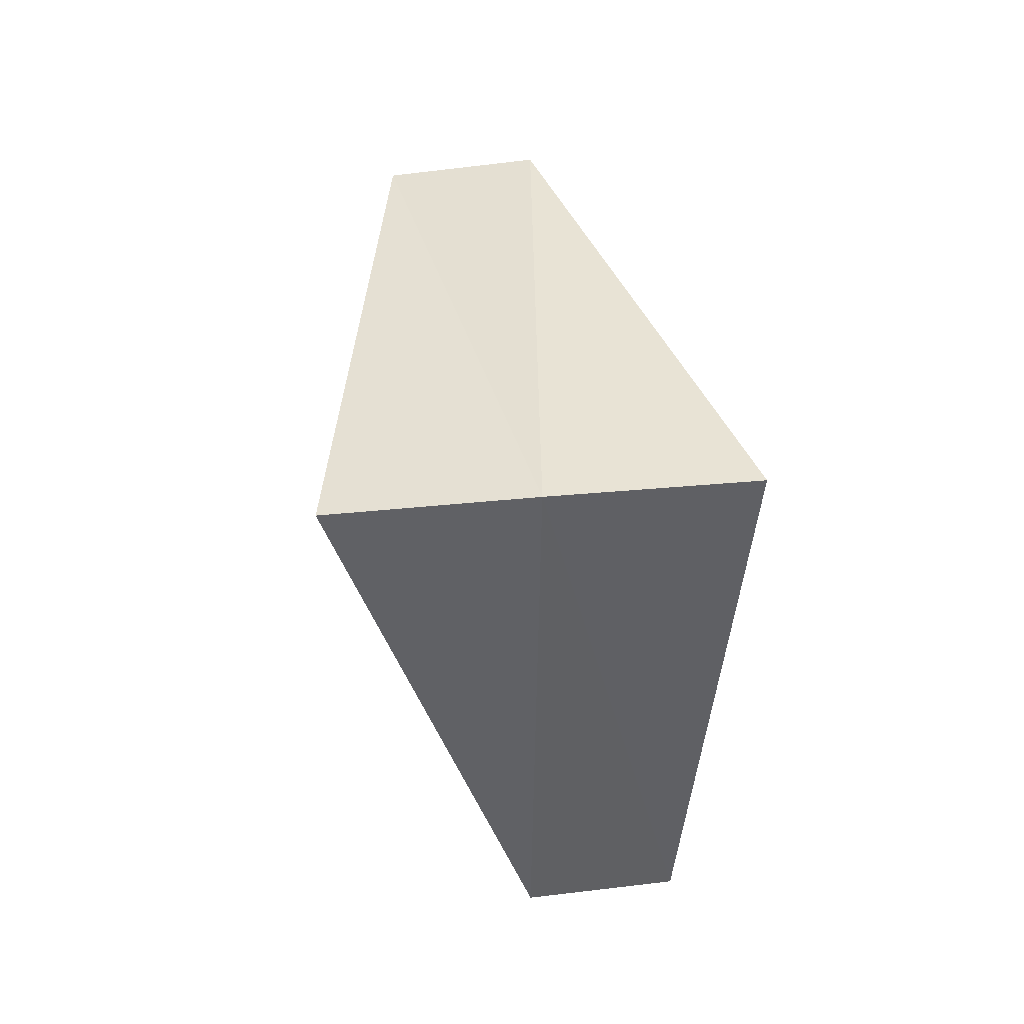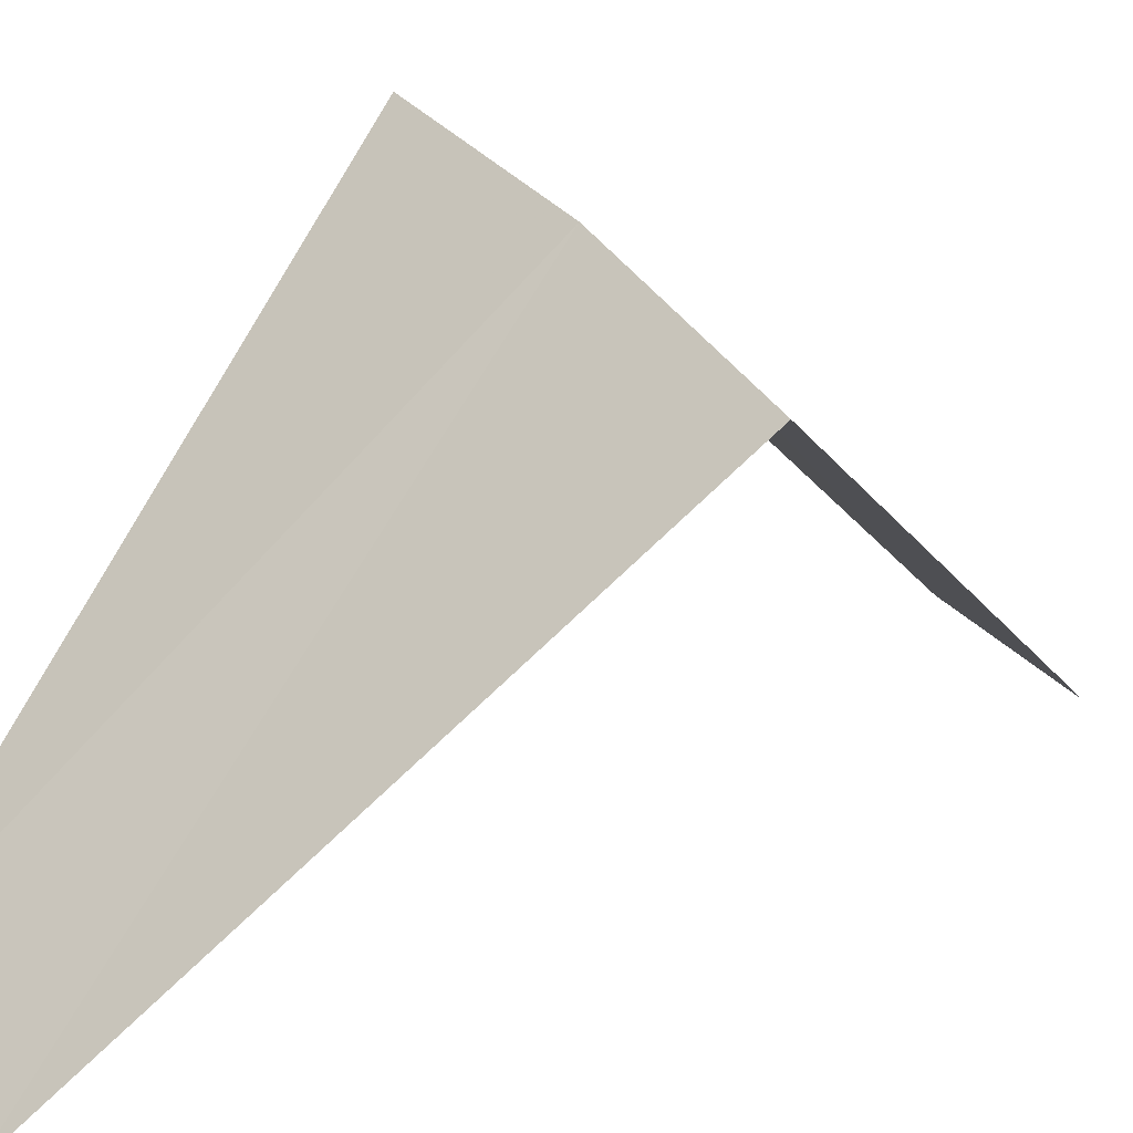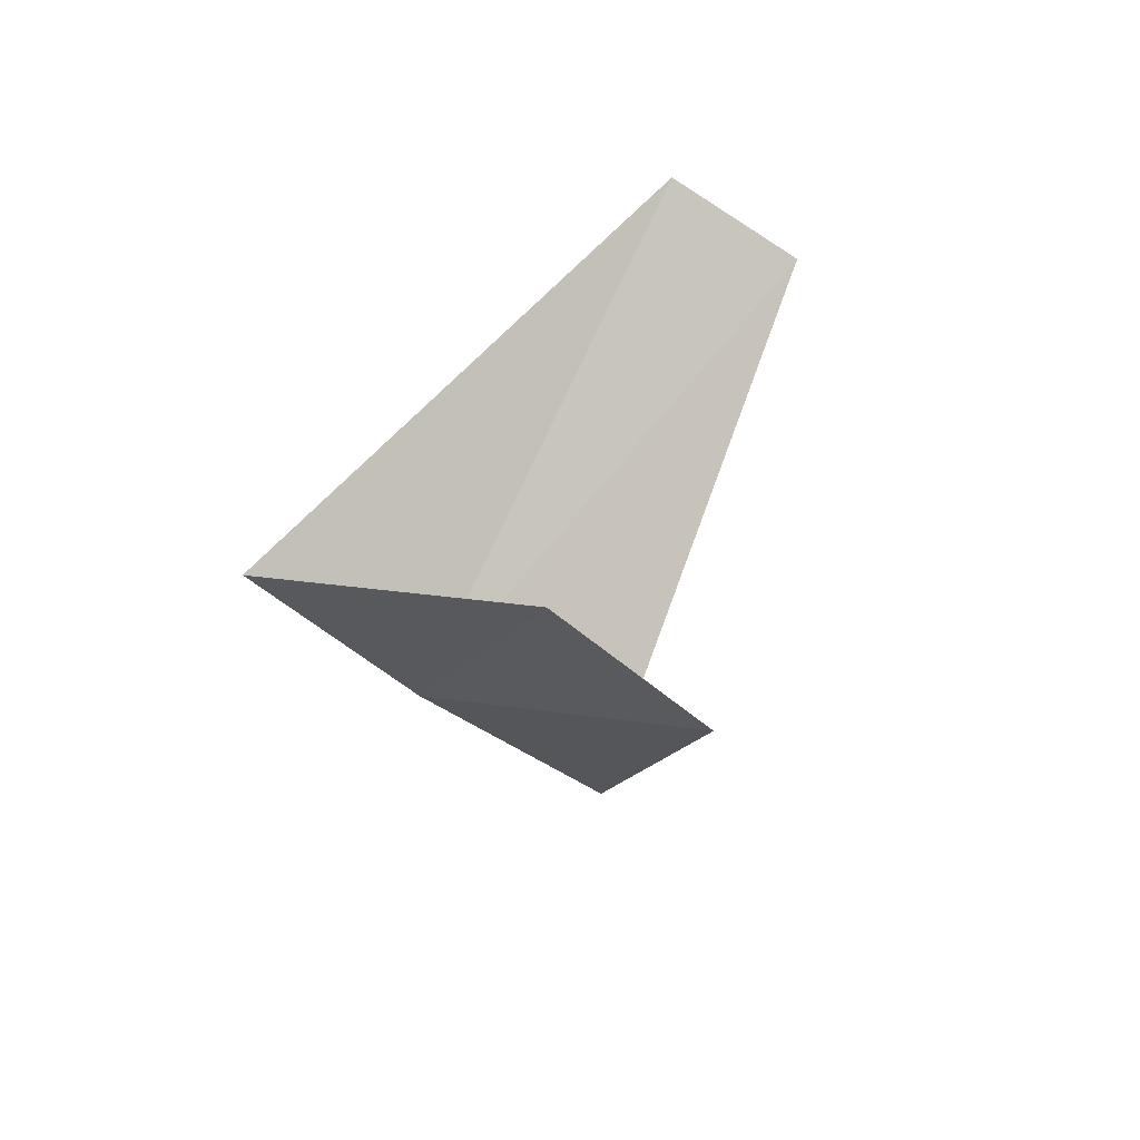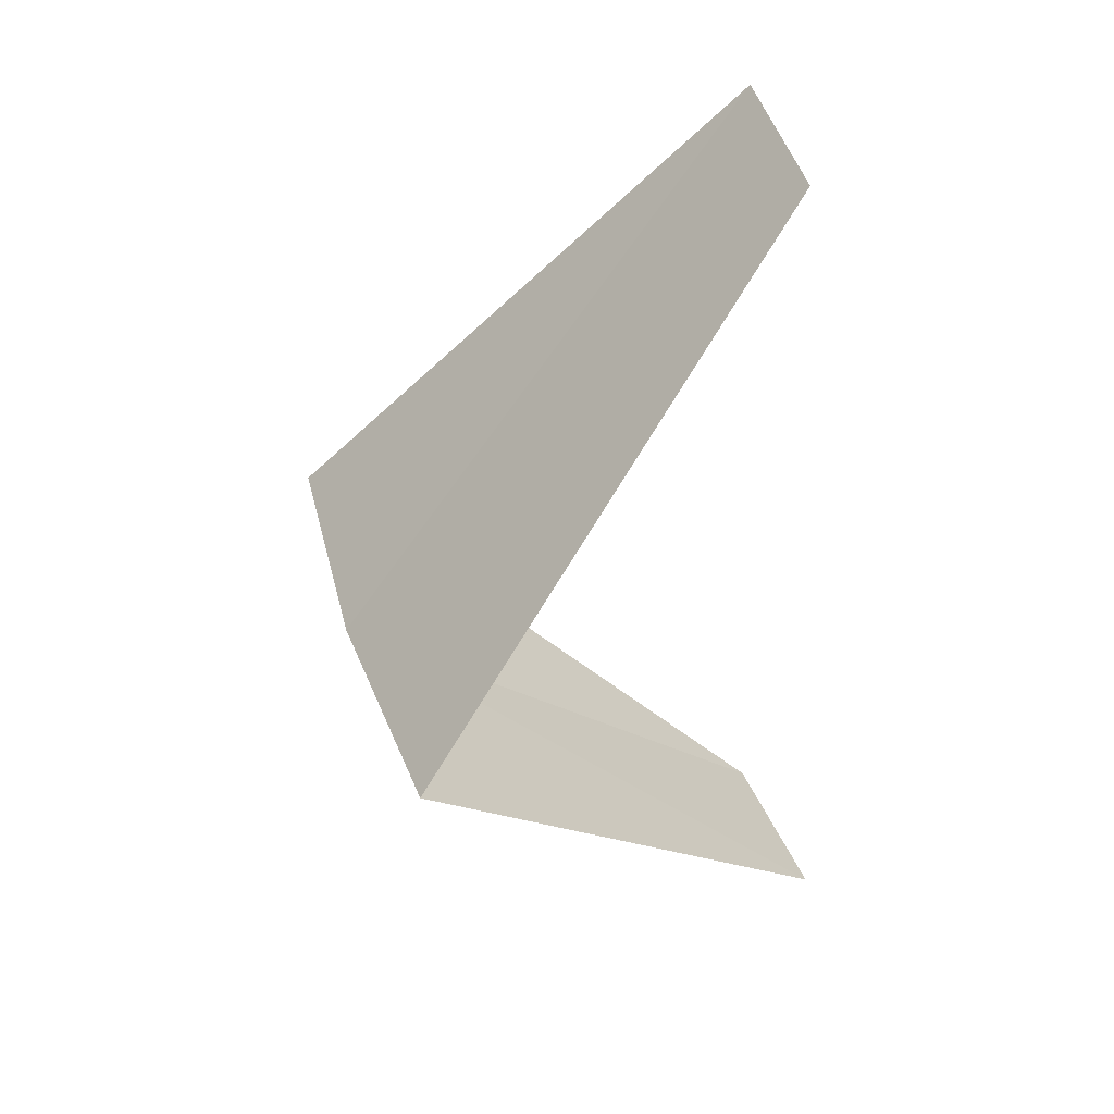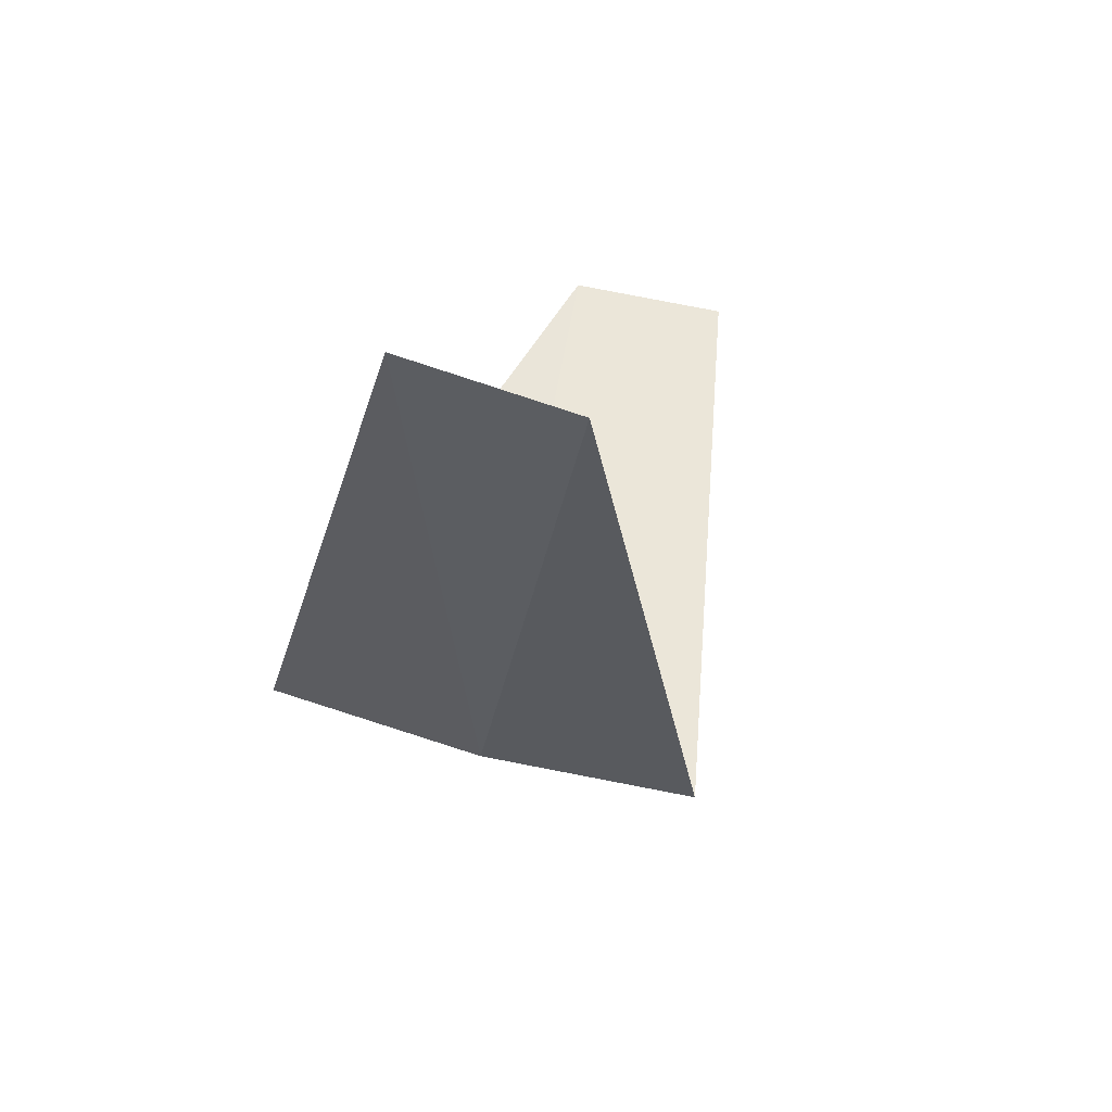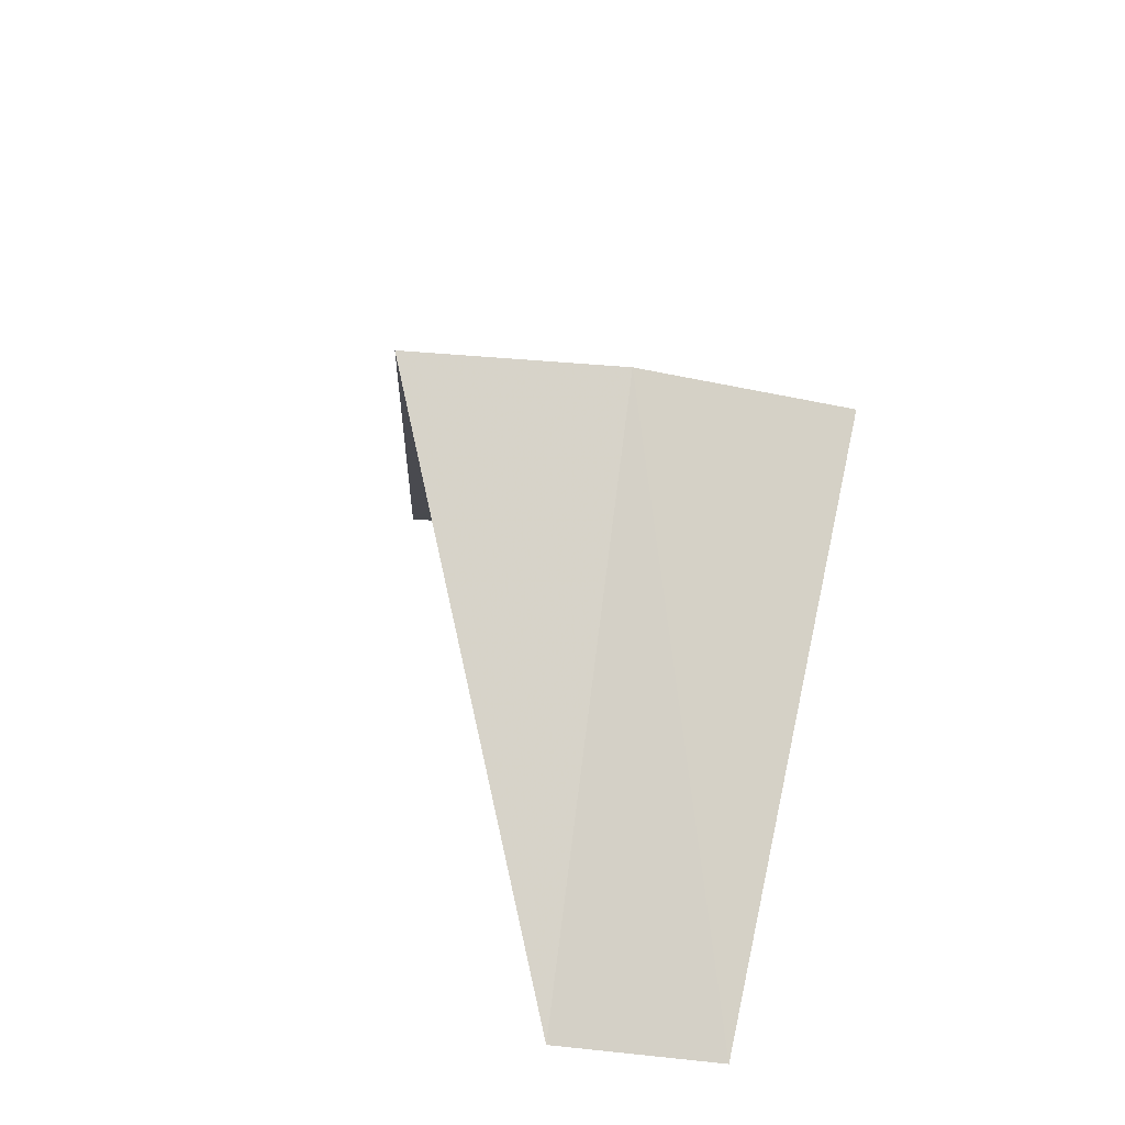
<metadata>
{"format":"obj","ext":"obj","renderer":"f3d","projection":"perspective","resolution":1024,"background":"white","views":[{"elev":-3.8,"azim":168.2,"up":"+Z"},{"elev":22.6,"azim":62.8,"up":"+Y"},{"elev":-51.8,"azim":-47.4,"up":"+Z"},{"elev":49.9,"azim":-118.6,"up":"+Z"},{"elev":-76.2,"azim":-24.3,"up":"+Z"},{"elev":-58.4,"azim":158.8,"up":"+Z"}]}
</metadata>
<code>
v 0.7495 3.929 12.44
v 0.1884 2.994 11.48
v 0.5621 2.947 11.44
v 1.236 3.804 12.4
v 0.2512 3.992 12.48
v 0.9271 2.853 13.4
v 0.5621 2.947 13.44
f 1 3 2
f 1 4 3
f 1 2 5
f 1 6 4
f 1 5 7
f 1 7 6

</code>
